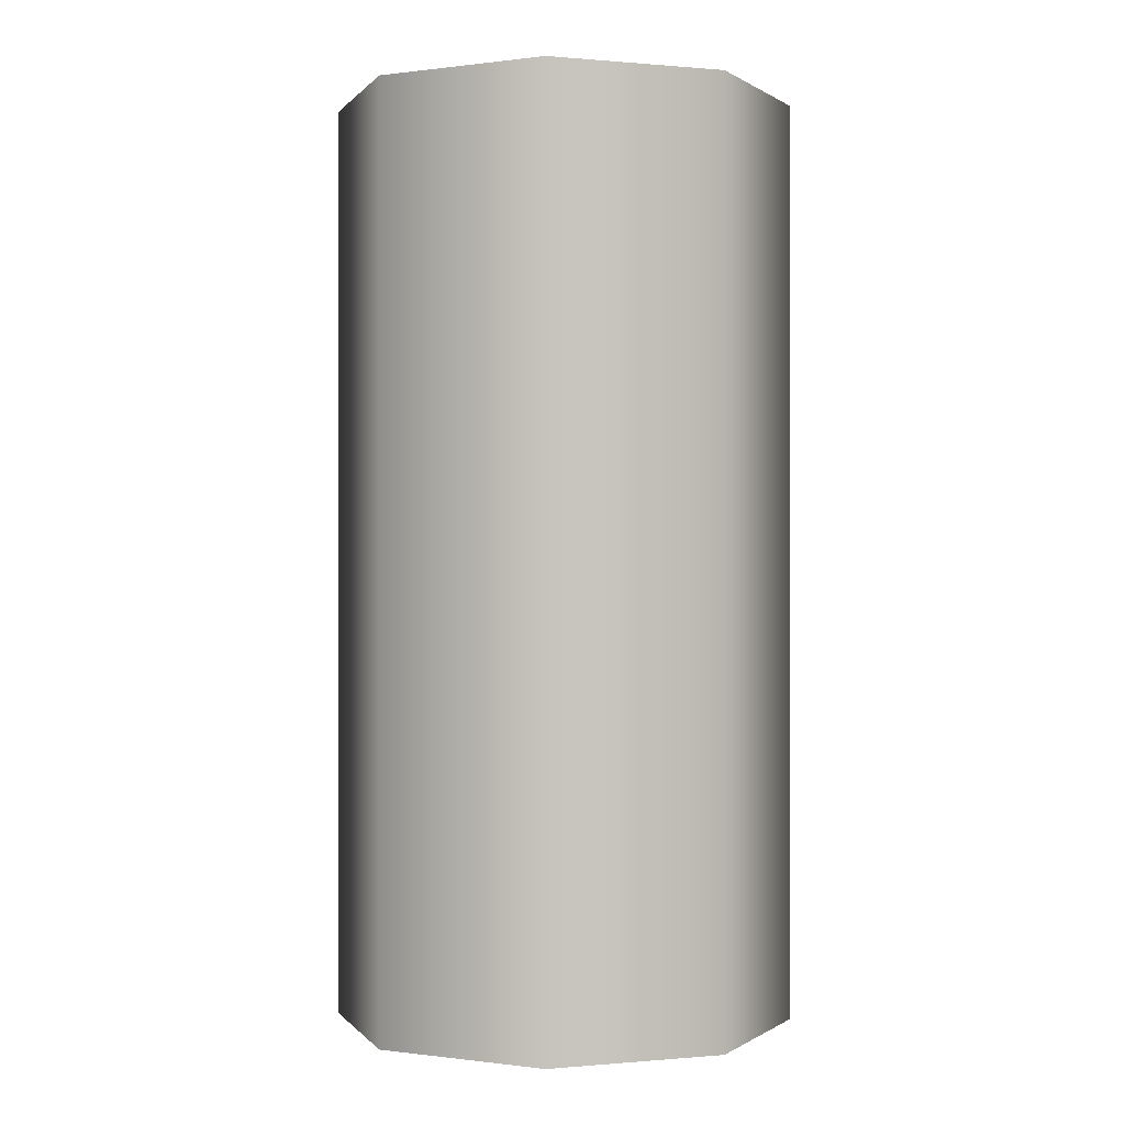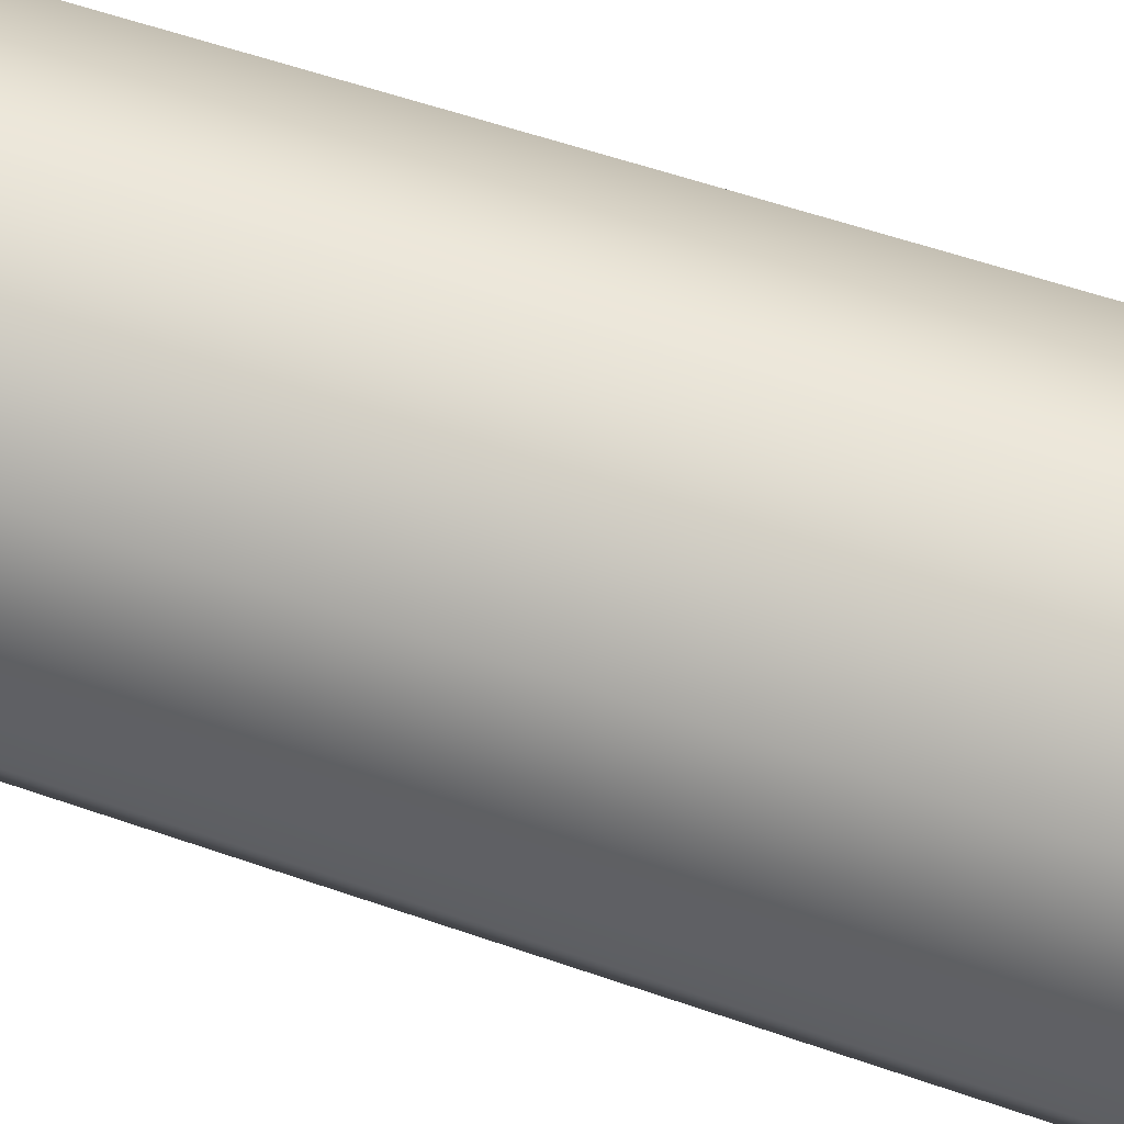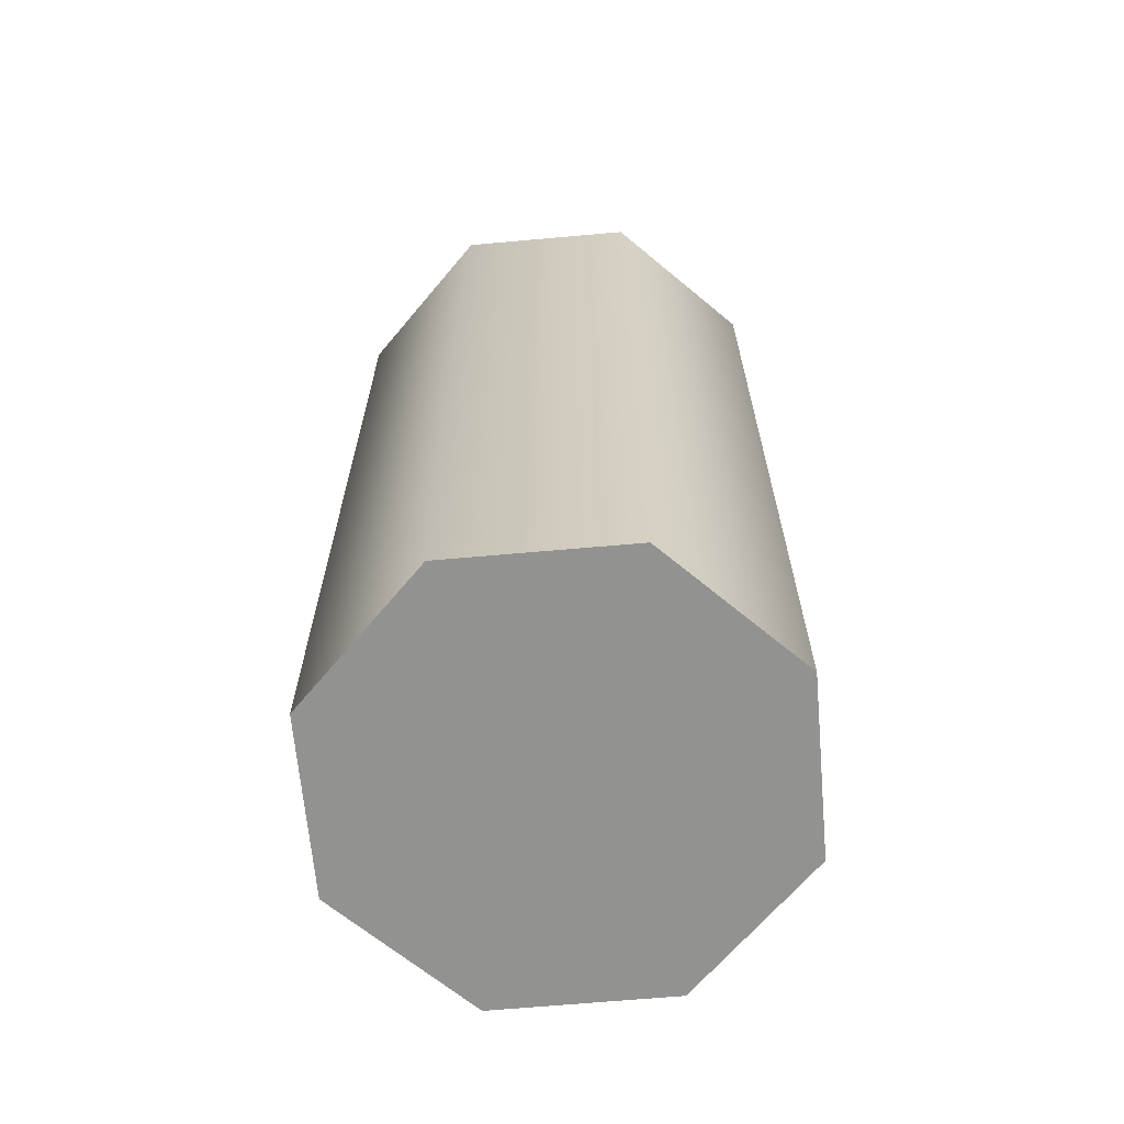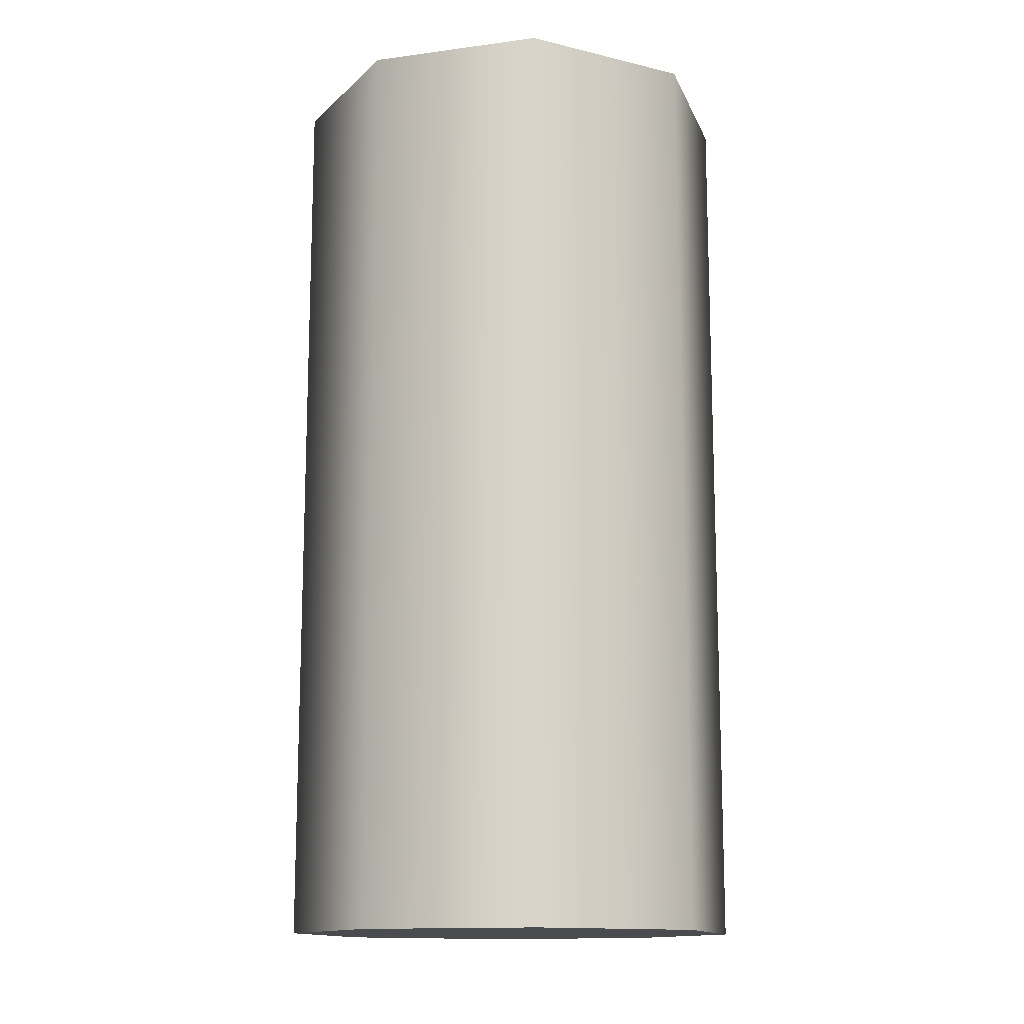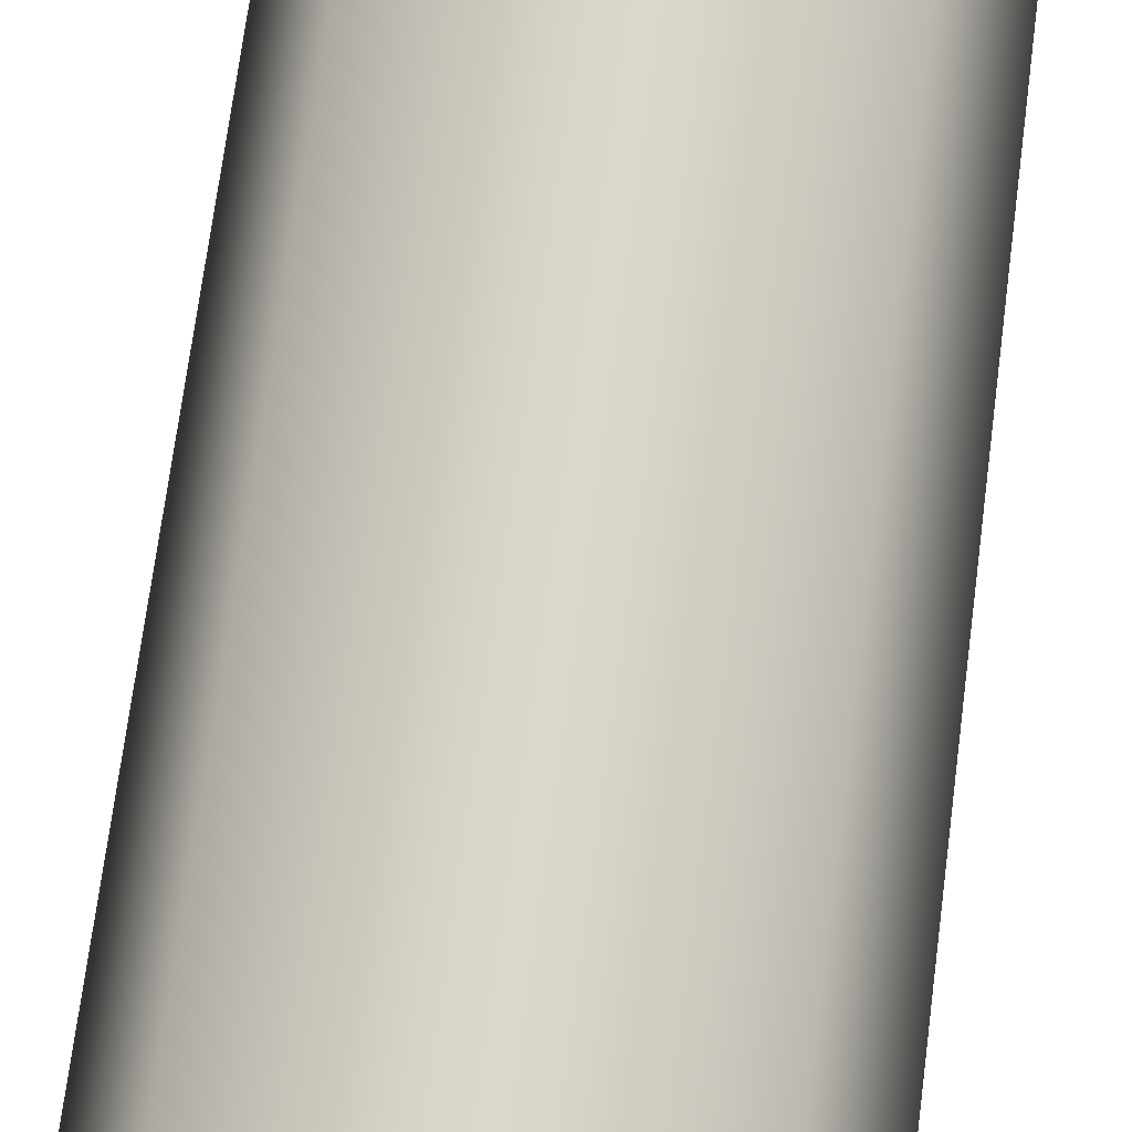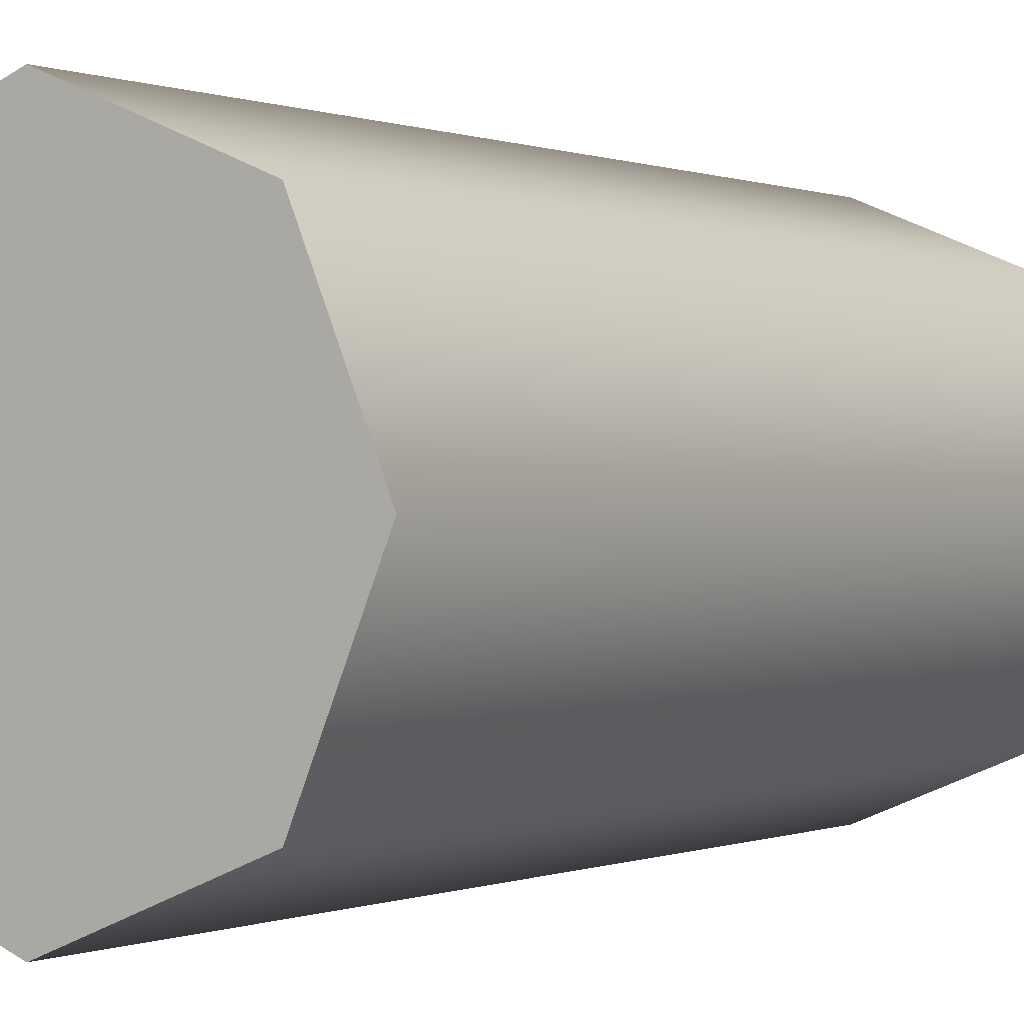
<metadata>
{"format":"obj","ext":"obj","renderer":"f3d","projection":"perspective","resolution":1024,"background":"white","views":[{"elev":-0.0,"azim":-176.2,"up":"+Y"},{"elev":57.9,"azim":109.8,"up":"+Z"},{"elev":-66.2,"azim":72.6,"up":"+Y"},{"elev":-13.7,"azim":174.2,"up":"+Y"},{"elev":73.5,"azim":-172.5,"up":"+Z"},{"elev":0.1,"azim":32.7,"up":"+Z"}]}
</metadata>
<code>
v -0.1 0 0
v -0.1 0.4 0
v -0.07071 0 0.07071
v -0.07071 0.4 0.07071
v -0.07071 0 0.07071
v -0.07071 0.4 0.07071
v 4.371e-09 0 0.1
v 4.371e-09 0.4 0.1
v 4.371e-09 0 0.1
v 4.371e-09 0.4 0.1
v 0.07071 0 0.07071
v 0.07071 0.4 0.07071
v 0.07071 0 0.07071
v 0.07071 0.4 0.07071
v 0.1 0 -8.742e-09
v 0.1 0.4 -8.742e-09
v 0.1 0 -8.742e-09
v 0.1 0.4 -8.742e-09
v 0.07071 0 -0.07071
v 0.07071 0.4 -0.07071
v 0.07071 0 -0.07071
v 0.07071 0.4 -0.07071
v -1.192e-09 0 -0.1
v -1.192e-09 0.4 -0.1
v -1.192e-09 0 -0.1
v -1.192e-09 0.4 -0.1
v -0.07071 0 -0.07071
v -0.07071 0.4 -0.07071
v -0.07071 0 -0.07071
v -0.07071 0.4 -0.07071
v -0.1 0 0
v -0.1 0.4 0
v -0.07071 0 0.07071
v 0 0 0
v -0.1 0 0
v 4.371e-09 0 0.1
v 0.07071 0 0.07071
v 0.1 0 -8.742e-09
v 0.07071 0 -0.07071
v -1.192e-09 0 -0.1
v -0.07071 0 -0.07071
v -0.1 0.4 0
v 0 0.4 0
v -0.07071 0.4 0.07071
v 4.371e-09 0.4 0.1
v 0.07071 0.4 0.07071
v 0.1 0.4 -8.742e-09
v 0.07071 0.4 -0.07071
v -1.192e-09 0.4 -0.1
v -0.07071 0.4 -0.07071
f 3 2 1
f 3 4 2
f 7 6 5
f 7 8 6
f 11 10 9
f 11 12 10
f 15 14 13
f 15 16 14
f 19 18 17
f 19 20 18
f 23 22 21
f 23 24 22
f 27 26 25
f 27 28 26
f 31 30 29
f 31 32 30
f 35 34 33
f 33 34 36
f 36 34 37
f 37 34 38
f 38 34 39
f 39 34 40
f 40 34 41
f 41 34 35
f 44 43 42
f 45 43 44
f 46 43 45
f 47 43 46
f 48 43 47
f 49 43 48
f 50 43 49
f 42 43 50

</code>
